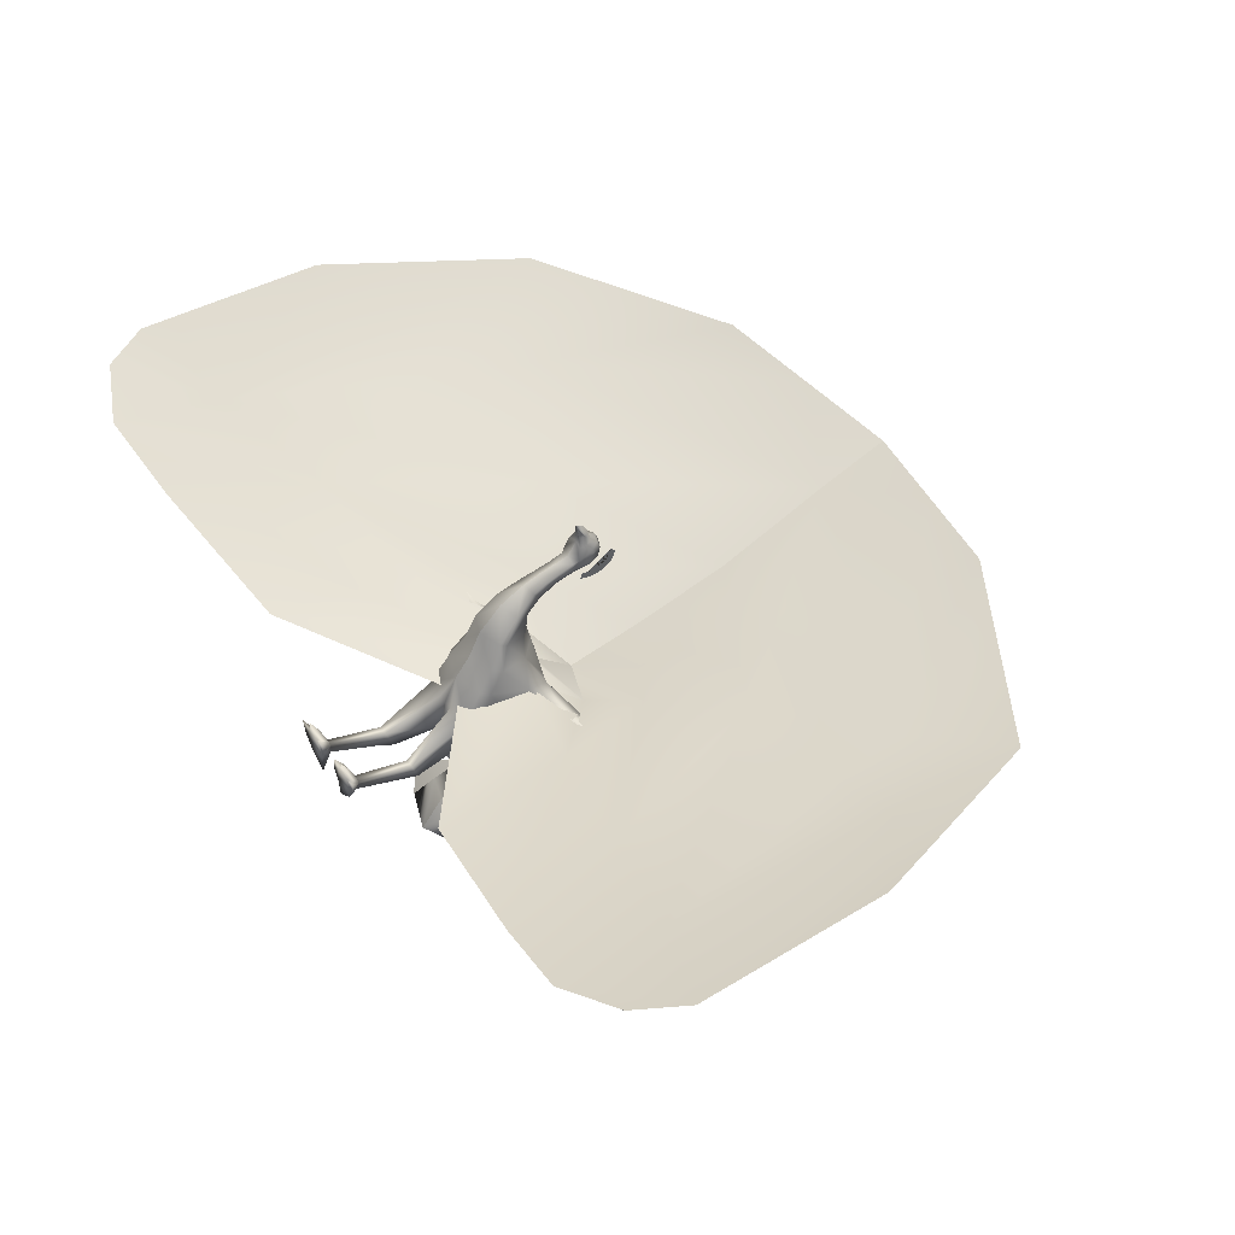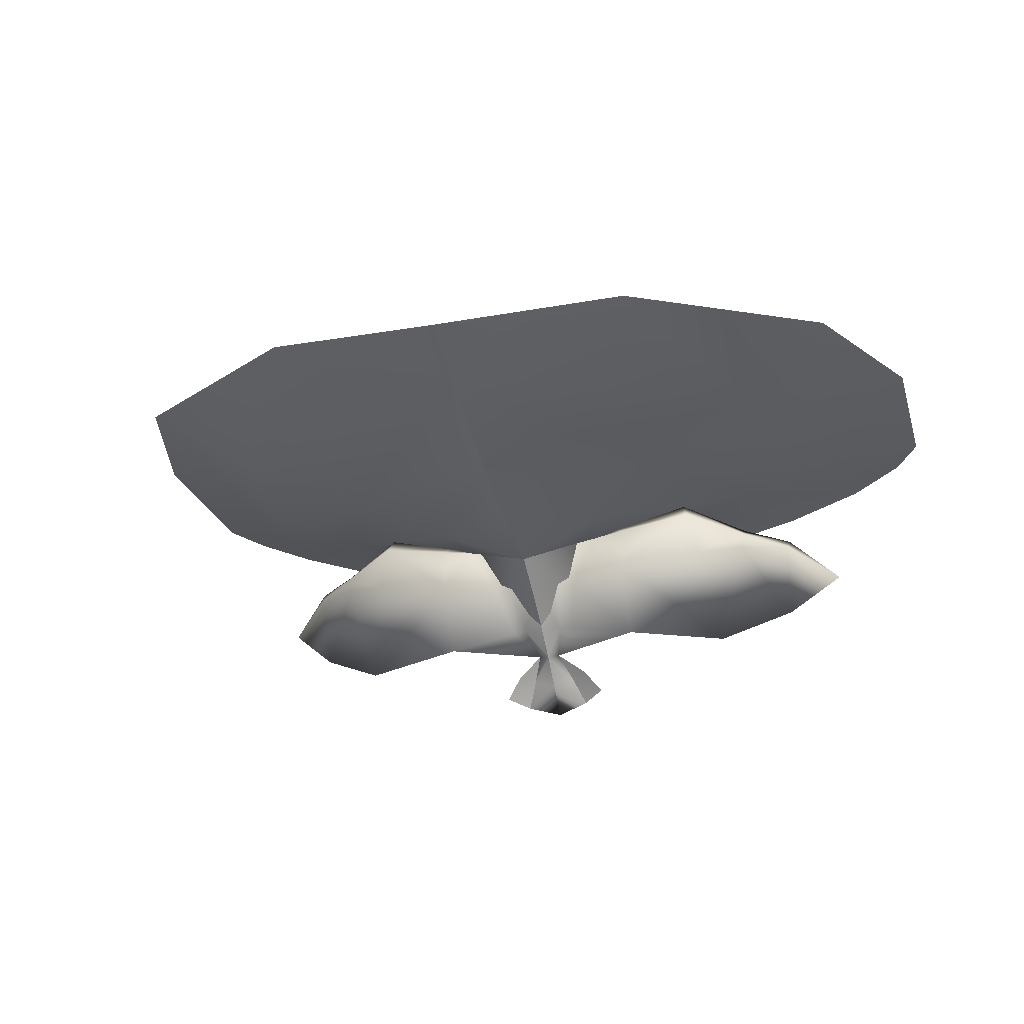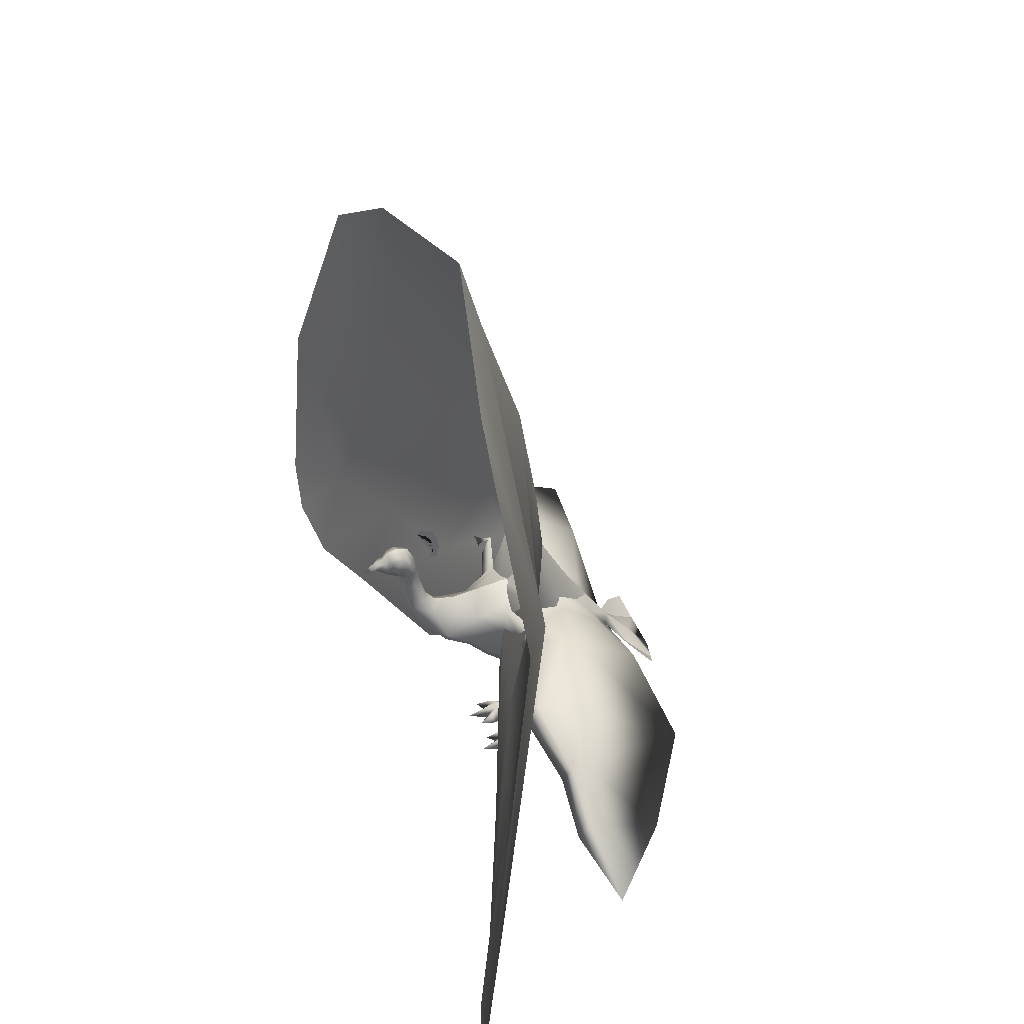
<metadata>
{"format":"obj","ext":"obj","renderer":"f3d","projection":"perspective","resolution":1024,"background":"white","views":[{"elev":50.4,"azim":55.1,"up":"+Z"},{"elev":-28.0,"azim":-165.2,"up":"+Z"},{"elev":39.2,"azim":73.8,"up":"+Y"}]}
</metadata>
<code>
g Mesh1 Group2 Peacock_FOTO1 Group1 Model
v 0.06345 0.06586 -0.01153
v 0.196 0 -0.04693
v 0.2136 0.2625 -0.1095
v 0 0.1764 -0.01153
f 1 2 3 4
v 0.4812 0.3365 -0.1983
f 2 5 3
v 0.3838 0.01937 -0.1222
f 5 2 6
v 0.7564 0.4029 -0.2807
f 6 7 5
v 0.7244 0.07189 -0.2348
f 7 6 8
v 0.9902 0.4728 -0.3316
f 8 9 7
v 1.065 0.3326 -0.3437
f 9 8 10
v 1.065 0.5063 -0.3401
f 9 10 11
v 0.9288 0.5625 -0.3964
f 9 11 12
v 1.065 0.621 -0.4561
v 1.065 0.5241 -0.3581
f 13 12 11 14
v 0.9754 0.4834 -0.4771
f 12 15 13
f 12 9 15
f 7 9 12
v 0.8445 0.6619 -0.3795
f 16 7 12
f 7 16 5
v 0.6667 0.8138 -0.3229
f 17 5 16
f 5 17 3
v 0.3905 0.9838 -0.2553
f 18 3 17
v 0.1697 1.116 -0.155
f 18 19 3
v 0.6173 1.393 -0.179
f 18 20 19
v 0.8411 1.444 -0.2158
f 20 18 21
v 1.065 1.321 -0.3025
f 22 21 18
v 1.065 1.495 -0.2527
f 21 22 23
f 18 17 22
v 1.065 1.042 -0.3949
f 24 22 17
f 17 16 24
v 1.065 0.7915 -0.4368
f 25 24 16
f 25 16 13
f 12 13 16
v 0.005175 0.629 -0.04786
f 3 19 26 4
v 1.065 0.5275 -0.5089
f 13 15 27
v 1.065 0.4133 -0.5803
f 27 15 28
g Mesh2 Peacock_FOTO1 Group1 Model
v 1.031 0.006812 -0.3639
v 1.044 0.006864 -0.3339
v 1.018 0.007074 -0.3149
f 29 30 31
v 1.016 0.03765 -0.3581
f 29 32 30
v 1.016 0.0351 -0.3809
f 32 29 33
v 1.028 0.006603 -0.4125
f 33 29 34
v 0.9861 0.006607 -0.3771
f 29 35 34
v 0.9868 0.007268 -0.3181
f 36 35 29
v 0.9653 0.006866 -0.3405
f 36 37 35
v 0.9623 0.006655 -0.3057
f 38 37 36
v 0.9754 0.0237 -0.3338
f 37 38 39
f 36 39 38
v 0.9935 0.03464 -0.3476
f 39 36 40
v 1.001 0.0253 -0.3147
f 36 41 40
v 0.9994 0.006553 -0.2754
f 41 36 42
f 31 42 36
f 31 41 42
v 1.015 0.03514 -0.347
f 41 31 43
v 1.03 0.02641 -0.3262
f 44 43 31
f 43 44 32
f 32 44 30
v 1.037 0.006787 -0.2983
f 45 30 44
f 45 31 30
f 31 45 44
f 40 43 32
f 43 40 41
v 0.9965 0.03584 -0.362
f 32 46 40
v 1.021 0.1657 -0.4103
f 46 32 47
v 1.024 0.1471 -0.4357
f 48 47 32
v 1.032 0.178 -0.4478
f 48 49 47
v 0.9982 0.1465 -0.4352
f 49 48 50
v 0.9994 0.02995 -0.3817
f 51 50 48
f 50 51 46
f 51 35 46
f 35 51 34
f 33 34 51
f 48 33 51
f 32 33 48
f 46 35 37
f 39 46 37
f 46 39 40
v 0.9999 0.1662 -0.4106
f 46 52 50
f 47 52 46
v 1.044 0.2956 -0.3482
f 52 47 53
v 1.053 0.2823 -0.4396
f 54 53 47
v 1.065 0.2823 -0.4396
v 1.065 0.2956 -0.3482
f 54 55 56 53
v 1.065 0.278 -0.5106
f 55 57 54
v 1.001 0.2985 -0.4312
f 57 54 58
v 0.9986 0.1776 -0.4502
f 59 58 54
v 0.9942 0.3 -0.359
f 60 58 59
v 0.9806 0.3318 -0.3752
f 58 60 61
v 1.002 0.3466 -0.2898
f 61 60 62
v 1.065 0.3274 -0.2841
f 63 62 60
v 1.065 0.3636 -0.2387
f 62 63 64
v 1.013 0.3834 -0.2454
f 64 65 62
v 1.065 0.3914 -0.1812
f 65 64 66
v 1.016 0.4116 -0.1881
f 66 67 65
v 1.065 0.4462 -0.1283
f 67 66 68
v 1.025 0.4632 -0.1411
f 68 69 67
v 1.065 0.5083 -0.1009
f 69 68 70
v 1.038 0.5147 -0.1137
f 70 71 69
v 1.042 0.5426 -0.1064
f 72 71 70
v 1.044 0.536 -0.1396
f 71 72 73
v 1.048 0.5818 -0.125
f 74 73 72
v 1.065 0.5394 -0.1495
f 74 75 73
v 1.065 0.5816 -0.1363
f 75 74 76
v 1.046 0.6224 -0.1177
f 77 76 74
v 1.065 0.6239 -0.1279
f 76 77 78
v 1.041 0.658 -0.1119
f 79 78 77
v 1.065 0.6629 -0.1209
f 78 79 80
v 1.065 0.6907 -0.107
v 1.065 0.6841 -0.1103
v 1.065 0.6777 -0.1135
v 1.065 0.6703 -0.1172
f 80 79 81 82 83 84
v 1.042 0.6812 -0.0989
f 85 81 79
v 1.065 0.6973 -0.07612
f 81 85 86
v 1.044 0.6882 -0.0778
f 87 86 85
v 1.065 0.6882 -0.05402
f 86 87 88
v 1.044 0.6816 -0.05755
f 89 88 87
v 1.065 0.6733 -0.04294
f 88 89 90
v 1.049 0.6678 -0.04528
f 89 91 90
v 1.043 0.6537 -0.04934
f 91 89 92
v 1.039 0.6672 -0.06607
f 89 93 92
v 1.039 0.6757 -0.07688
f 93 89 94
f 87 94 89
f 94 87 85
v 1.036 0.6685 -0.08603
f 95 94 85
v 1.035 0.6666 -0.07471
f 94 95 96
v 1.034 0.6588 -0.08498
f 95 97 96
f 97 95 85
v 1.034 0.6557 -0.1015
f 98 97 85
v 1.038 0.6302 -0.08166
f 97 98 99
f 77 99 98
v 1.044 0.6188 -0.09123
f 77 100 99
v 1.044 0.5822 -0.09895
f 100 77 101
f 77 74 101
f 72 101 74
v 1.065 0.5426 -0.09256
f 72 102 101
f 102 72 70
v 1.065 0.5823 -0.08664
f 103 101 102
f 101 103 100
v 1.065 0.6187 -0.08123
f 104 100 103
f 100 104 99
v 1.065 0.6417 -0.04911
f 105 99 104
v 1.044 0.6382 -0.05158
f 99 105 106
v 1.065 0.6476 -0.0333
f 105 107 106
v 1.055 0.6445 -0.03272
f 107 108 106
v 1.058 0.6456 -0.01653
f 107 109 108
v 1.065 0.6413 -0
f 107 110 109
v 1.055 0.6486 -0.01361
f 111 109 110
v 1.05 0.6552 -0.03038
f 109 111 112
v 1.055 0.6646 -0.02796
f 111 113 112
v 1.065 0.6681 -0.02668
f 113 111 114
v 1.065 0.6565 -0.008963
f 111 115 114
f 115 111 110
f 114 90 113
f 91 113 90
f 113 91 112
f 92 112 91
f 112 92 108
f 92 106 108
f 106 92 93
v 1.036 0.6548 -0.07172
f 116 106 93
f 106 116 99
f 116 97 99
f 97 116 96
f 93 96 116
f 96 93 94
f 108 109 112
f 98 79 77
f 79 98 85
v 1.065 0.5126 -0.1721
f 117 73 75
v 1.037 0.4969 -0.1628
f 73 117 118
v 1.065 0.5056 -0.221
f 118 117 119
v 1.024 0.4791 -0.2133
f 119 120 118
v 1.012 0.4702 -0.2678
f 121 120 119
v 1.01 0.4254 -0.1916
f 122 120 121
f 118 120 122
f 122 69 118
f 122 67 69
v 0.9963 0.4039 -0.2514
f 67 122 123
f 121 123 122
v 0.9693 0.4491 -0.3174
f 123 121 124
v 0.9793 0.5001 -0.3376
f 121 125 124
v 1.004 0.508 -0.3392
f 125 121 126
v 1.065 0.5183 -0.2866
f 126 121 127
f 119 127 121
v 1.065 0.5319 -0.3511
f 127 128 126
v 1.001 0.4993 -0.4825
f 129 126 128
f 126 129 125
v 0.9559 0.4938 -0.4875
f 129 130 125
v 0.983 0.4061 -0.5762
f 130 129 131
v 1.017 0.4087 -0.5747
f 129 132 131
v 1.065 0.5107 -0.4767
f 132 129 133
v 1.065 0.5307 -0.3581
f 133 129 128 134
v 1.065 0.4198 -0.5803
f 133 135 132
v 1.065 0.3477 -0.6327
f 132 135 136
v 1.038 0.3341 -0.6235
f 136 137 132
v 1.01 0.2792 -0.6776
f 136 138 137
v 1.065 0.2803 -0.6927
f 136 139 138
v 0.9839 0.2365 -0.7347
f 140 138 139
v 0.9305 0.2729 -0.7162
f 138 140 141
v 1.065 0.2085 -0.7516
f 138 140 142
f 139 142 140
v 1.065 0.2631 -0.6831
f 142 143 138
f 137 138 143
v 0.9723 0.3059 -0.6684
f 138 144 137
f 144 138 141
v 1.065 0.3104 -0.6136
f 143 145 137
v 1.014 0.2985 -0.4952
f 146 137 145
v 0.9682 0.4088 -0.4144
f 147 137 146
v 0.9848 0.4557 -0.4634
f 148 137 147
v 0.8116 0.4281 -0.6196
f 137 148 149
v 0.8124 0.502 -0.4626
f 148 150 149
v 0.8802 0.4829 -0.3425
f 151 150 148
v 0.8177 0.503 -0.3368
f 150 151 152
v 0.8147 0.5385 -0.3637
f 153 152 151
v 0.6302 0.4996 -0.3143
f 152 153 154
v 0.8124 0.5189 -0.4624
f 153 155 154
v 0.8857 0.5253 -0.3687
f 153 156 155
f 151 156 153
f 125 156 151
f 156 125 130
f 130 155 156
f 149 155 130
v 0.5653 0.3784 -0.6461
f 149 157 155
f 150 157 149
v 0.6161 0.4475 -0.4023
f 158 157 150
v 0.4973 0.3928 -0.3766
f 157 158 159
v 0.4859 0.3914 -0.3315
f 160 159 158
v 0.3728 0.3078 -0.3387
f 159 160 161
v 0.4846 0.4183 -0.3556
f 161 160 162
v 0.6422 0.475 -0.2772
f 162 160 163
f 158 163 160
f 163 158 150
f 150 152 163
f 154 163 152
f 163 154 162
v 0.6078 0.473 -0.4199
f 162 154 164
f 164 154 155
f 157 164 155
v 0.4944 0.4165 -0.3947
f 164 157 165
v 0.386 0.2719 -0.5398
f 165 157 166
f 166 157 159
f 159 161 166
v 0.2509 0.1941 -0.4107
f 166 161 167
v 0.3773 0.3338 -0.3704
f 161 168 167
f 162 168 161
f 162 165 168
f 164 165 162
f 166 168 165
f 167 168 166
f 149 130 131
f 137 149 131
f 137 131 132
f 151 124 125
f 148 124 151
f 148 147 124
v 0.9877 0.3652 -0.2928
f 169 124 147
f 124 169 123
f 65 123 169
f 123 65 67
f 169 62 65
f 62 169 61
f 147 61 169
f 58 61 147
f 147 146 58
f 58 146 57
f 145 57 146
f 118 69 71
f 71 73 118
f 60 53 63
f 53 60 52
f 59 52 60
f 52 59 50
f 50 59 49
f 54 49 59
f 47 49 54
f 53 56 63
f 29 31 36
g Mesh3 Peacock_FOTO1 Group1 Model
v 1.065 0.6507 -0.1779
v 1.065 0.6532 -0.1639
v 1.065 0.6751 -0.1679
v 1.065 0.7051 -0.1679
v 1.065 0.7204 -0.155
v 1.065 0.7307 -0.1327
v 1.065 0.7429 -0.1436
v 1.065 0.731 -0.1712
v 1.065 0.7051 -0.1862
v 1.065 0.6751 -0.1862
f 170 171 172 173 174 175 176 177 178 179
g Mesh4 Group3 Peacock_FOTO2 Group1 Model
v 2.13 0.1764 -0.01153
v 1.916 0.2625 -0.1095
v 1.934 0 -0.04693
v 2.066 0.06586 -0.01153
f 180 181 182 183
v 2.125 0.629 -0.04786
v 1.96 1.116 -0.155
f 180 184 185 181
v 1.739 0.9838 -0.2553
f 181 185 186
v 1.512 1.393 -0.179
f 185 187 186
v 1.289 1.444 -0.2158
f 188 186 187
v 1.065 1.321 -0.3025
f 186 188 189
v 1.065 1.495 -0.2527
f 190 189 188
v 1.463 0.8138 -0.3229
f 189 191 186
v 1.065 1.042 -0.3949
f 191 189 192
v 1.285 0.6619 -0.3795
f 192 193 191
v 1.065 0.7915 -0.4368
f 193 192 194
v 1.065 0.621 -0.4561
f 195 193 194
v 1.201 0.5625 -0.3964
f 193 195 196
v 1.065 0.5241 -0.3581
v 1.065 0.5063 -0.3401
f 197 198 196 195
v 1.14 0.4728 -0.3316
f 196 198 199
v 1.065 0.3326 -0.3437
f 198 200 199
v 1.405 0.07189 -0.2348
f 200 201 199
v 1.373 0.4029 -0.2807
f 202 199 201
f 196 199 202
v 1.154 0.4834 -0.4771
f 203 199 196
f 195 203 196
v 1.065 0.5275 -0.5089
f 204 203 195
v 1.065 0.4133 -0.5803
f 205 203 204
f 196 202 193
v 1.649 0.3365 -0.1983
f 206 193 202
f 193 206 191
f 181 191 206
f 191 181 186
f 181 206 182
v 1.746 0.01937 -0.1222
f 207 182 206
f 206 202 207
f 201 207 202
g Mesh5 Peacock_FOTO2 Group1 Model
v 1.111 0.007074 -0.3149
v 1.086 0.006864 -0.3339
v 1.098 0.006812 -0.3639
f 208 209 210
v 1.092 0.006787 -0.2983
f 209 208 211
v 1.1 0.02641 -0.3262
f 212 211 208
f 212 209 211
v 1.114 0.03765 -0.3581
f 209 212 213
v 1.115 0.03514 -0.347
f 213 212 214
f 208 214 212
v 1.128 0.0253 -0.3147
f 214 208 215
v 1.13 0.006553 -0.2754
f 216 215 208
v 1.143 0.007268 -0.3181
f 216 217 215
f 217 216 208
f 217 208 210
v 1.144 0.006607 -0.3771
f 210 218 217
v 1.102 0.006603 -0.4125
f 219 218 210
v 1.13 0.02995 -0.3817
f 219 220 218
v 1.113 0.0351 -0.3809
f 220 219 221
f 219 210 221
f 221 210 213
f 209 213 210
v 1.106 0.1471 -0.4357
f 222 221 213
f 220 221 222
v 1.132 0.1465 -0.4352
f 222 223 220
v 1.097 0.178 -0.4478
f 223 222 224
v 1.109 0.1657 -0.4103
f 225 224 222
v 1.077 0.2823 -0.4396
f 226 224 225
v 1.131 0.1776 -0.4502
f 227 224 226
f 224 227 223
v 1.13 0.1662 -0.4106
f 223 227 228
v 1.136 0.3 -0.359
f 229 228 227
v 1.085 0.2956 -0.3482
f 228 229 230
v 1.065 0.3274 -0.2841
f 231 230 229
v 1.065 0.2956 -0.3482
f 231 232 230
v 1.065 0.2823 -0.4396
f 230 232 233 226
v 1.065 0.278 -0.5106
f 226 234 233
v 1.129 0.2985 -0.4312
f 235 226 234
f 226 235 227
f 227 235 229
v 1.149 0.3318 -0.3752
f 236 229 235
v 1.127 0.3466 -0.2898
f 237 229 236
f 229 237 231
v 1.065 0.3636 -0.2387
f 238 231 237
v 1.117 0.3834 -0.2454
f 237 239 238
v 1.142 0.3652 -0.2928
f 239 237 240
f 236 240 237
v 1.162 0.4088 -0.4144
f 240 236 241
f 241 236 235
v 1.116 0.2985 -0.4952
f 235 242 241
f 234 242 235
v 1.065 0.3104 -0.6136
f 242 234 243
v 1.091 0.3341 -0.6235
f 243 244 242
v 1.065 0.2631 -0.6831
f 244 243 245
v 1.12 0.2792 -0.6776
f 245 246 244
v 1.065 0.2085 -0.7516
f 246 245 247
v 1.146 0.2365 -0.7347
f 247 248 246
v 1.065 0.2803 -0.6927
f 248 247 249
f 249 246 248
v 1.065 0.3477 -0.6327
f 246 249 250
f 244 246 250
v 1.157 0.3059 -0.6684
f 244 251 246
v 1.199 0.2729 -0.7162
f 252 246 251
f 252 248 246
v 1.113 0.4087 -0.5747
f 253 244 250
v 1.147 0.4061 -0.5762
f 253 254 244
v 1.129 0.4993 -0.4825
f 254 253 255
v 1.065 0.5107 -0.4767
f 256 255 253
v 1.065 0.5307 -0.3581
v 1.065 0.5319 -0.3511
f 257 258 255 256
v 1.126 0.508 -0.3392
f 258 259 255
v 1.065 0.5183 -0.2866
f 259 258 260
v 1.117 0.4702 -0.2678
f 260 261 259
v 1.065 0.5056 -0.221
f 261 260 262
v 1.105 0.4791 -0.2133
f 262 263 261
v 1.092 0.4969 -0.1628
f 264 263 262
v 1.12 0.4254 -0.1916
f 265 263 264
f 261 263 265
v 1.133 0.4039 -0.2514
f 265 266 261
v 1.114 0.4116 -0.1881
f 266 265 267
v 1.105 0.4632 -0.1411
f 268 267 265
v 1.065 0.4462 -0.1283
f 267 268 269
v 1.065 0.5083 -0.1009
f 270 269 268
v 1.092 0.5147 -0.1137
f 268 271 270
f 271 268 264
f 264 268 265
v 1.085 0.536 -0.1396
f 264 272 271
v 1.065 0.5126 -0.1721
f 264 273 272
f 262 273 264
v 1.065 0.5394 -0.1495
f 274 272 273
v 1.082 0.5818 -0.125
f 272 274 275
v 1.065 0.5816 -0.1363
f 276 275 274
v 1.083 0.6224 -0.1177
f 275 276 277
v 1.065 0.6239 -0.1279
f 278 277 276
v 1.089 0.658 -0.1119
f 277 278 279
v 1.065 0.6629 -0.1209
f 280 279 278
v 1.065 0.6703 -0.1172
v 1.065 0.6777 -0.1135
v 1.065 0.6841 -0.1103
v 1.065 0.6907 -0.107
f 281 282 283 284 279 280
v 1.088 0.6812 -0.0989
f 279 284 285
v 1.065 0.6973 -0.07612
f 286 285 284
v 1.086 0.6882 -0.0778
f 285 286 287
v 1.065 0.6882 -0.05402
f 288 287 286
v 1.085 0.6816 -0.05755
f 287 288 289
v 1.065 0.6733 -0.04294
f 290 289 288
v 1.081 0.6678 -0.04528
f 290 291 289
v 1.075 0.6646 -0.02796
f 290 292 291
v 1.065 0.6681 -0.02668
f 292 290 293
v 1.075 0.6486 -0.01361
f 293 294 292
v 1.065 0.6565 -0.008963
f 293 295 294
v 1.065 0.6413 -0
f 296 294 295
v 1.072 0.6456 -0.01653
f 296 297 294
v 1.065 0.6476 -0.0333
f 297 296 298
v 1.075 0.6445 -0.03272
f 299 297 298
v 1.08 0.6552 -0.03038
f 300 297 299
f 300 294 297
f 300 292 294
f 300 291 292
v 1.087 0.6537 -0.04934
f 291 300 301
f 299 301 300
v 1.085 0.6382 -0.05158
f 299 302 301
f 302 299 298
v 1.065 0.6417 -0.04911
f 302 298 303
v 1.092 0.6302 -0.08166
f 302 303 304
v 1.065 0.6187 -0.08123
f 305 304 303
v 1.085 0.6188 -0.09123
f 304 305 306
v 1.065 0.5823 -0.08664
f 307 306 305
v 1.086 0.5822 -0.09895
f 306 307 308
v 1.065 0.5426 -0.09256
f 309 308 307
v 1.088 0.5426 -0.1064
f 308 309 310
f 270 310 309
f 270 271 310
f 272 310 271
f 310 272 275
f 275 308 310
f 308 275 277
f 308 277 306
f 304 306 277
v 1.096 0.6557 -0.1015
f 311 304 277
v 1.096 0.6588 -0.08498
f 304 311 312
f 285 312 311
v 1.093 0.6685 -0.08603
f 285 313 312
v 1.091 0.6757 -0.07688
f 285 314 313
f 285 287 314
f 289 314 287
v 1.09 0.6672 -0.06607
f 314 289 315
f 301 315 289
f 315 301 302
v 1.093 0.6548 -0.07172
f 315 302 316
f 304 316 302
f 304 312 316
v 1.095 0.6666 -0.07471
f 317 316 312
f 316 317 315
f 314 315 317
f 317 313 314
f 317 312 313
f 301 289 291
f 285 311 279
f 277 279 311
v 1.065 0.3914 -0.1812
f 269 318 267
f 239 267 318
f 267 239 266
f 240 266 239
v 1.16 0.4491 -0.3174
f 266 240 319
f 241 319 240
v 1.145 0.4557 -0.4634
f 319 241 320
f 241 244 320
f 242 244 241
v 1.318 0.4281 -0.6196
f 321 320 244
v 1.317 0.502 -0.4626
f 321 322 320
v 1.564 0.3784 -0.6461
f 321 323 322
v 1.317 0.5189 -0.4624
f 324 323 321
v 1.522 0.473 -0.4199
f 324 325 323
v 1.5 0.4996 -0.3143
f 324 326 325
v 1.315 0.5385 -0.3637
f 326 324 327
v 1.244 0.5253 -0.3687
f 324 328 327
v 1.174 0.4938 -0.4875
f 328 324 329
f 329 324 321
f 254 329 321
f 254 255 329
v 1.151 0.5001 -0.3376
f 330 329 255
f 329 330 328
v 1.25 0.4829 -0.3425
f 331 328 330
f 327 328 331
v 1.312 0.503 -0.3368
f 331 332 327
f 332 331 322
f 320 322 331
f 331 319 320
f 330 319 331
f 319 330 261
f 259 261 330
f 330 255 259
f 319 261 266
v 1.488 0.475 -0.2772
f 333 332 322
f 332 333 326
v 1.645 0.4183 -0.3556
f 334 326 333
f 325 326 334
v 1.635 0.4165 -0.3947
f 334 335 325
v 1.752 0.3338 -0.3704
f 336 335 334
v 1.744 0.2719 -0.5398
f 335 336 337
v 1.879 0.1941 -0.4107
f 337 336 338
v 1.757 0.3078 -0.3387
f 338 336 339
f 339 336 334
v 1.644 0.3914 -0.3315
f 334 340 339
f 333 340 334
v 1.514 0.4475 -0.4023
f 340 333 341
f 322 341 333
f 322 323 341
v 1.632 0.3928 -0.3766
f 342 341 323
f 341 342 340
f 339 340 342
f 337 339 342
f 338 339 337
f 342 323 337
f 337 323 335
f 335 323 325
f 326 327 332
f 254 321 244
f 318 238 239
v 1.065 0.4198 -0.5803
f 253 343 256
f 250 343 253
f 225 230 226
f 230 225 228
v 1.133 0.03584 -0.362
f 344 228 225
f 223 228 344
f 344 220 223
f 344 218 220
v 1.164 0.006866 -0.3405
f 345 218 344
f 218 345 217
v 1.167 0.006655 -0.3057
f 217 345 346
v 1.154 0.0237 -0.3338
f 347 346 345
f 346 347 217
v 1.136 0.03464 -0.3476
f 348 217 347
f 348 215 217
f 215 348 214
f 213 214 348
f 348 344 213
f 348 347 344
f 345 344 347
f 225 213 344
f 213 225 222
g Mesh6 Peacock_FOTO2 Group1 Model
v 1.065 0.6751 -0.1862
v 1.065 0.7051 -0.1862
v 1.065 0.731 -0.1712
v 1.065 0.7429 -0.1436
v 1.065 0.7307 -0.1327
v 1.065 0.7204 -0.155
v 1.065 0.7051 -0.1679
v 1.065 0.6751 -0.1679
v 1.065 0.6532 -0.1639
v 1.065 0.6507 -0.1779
f 349 350 351 352 353 354 355 356 357 358

</code>
